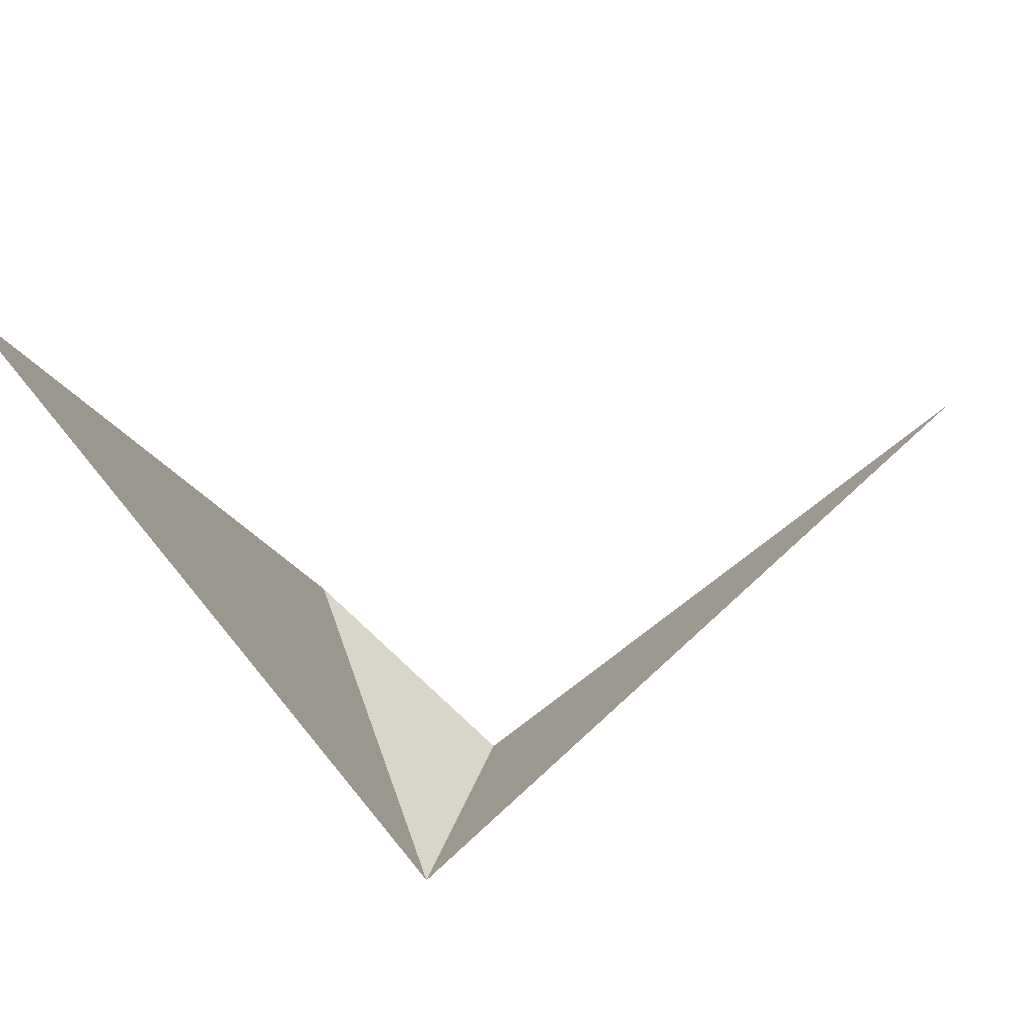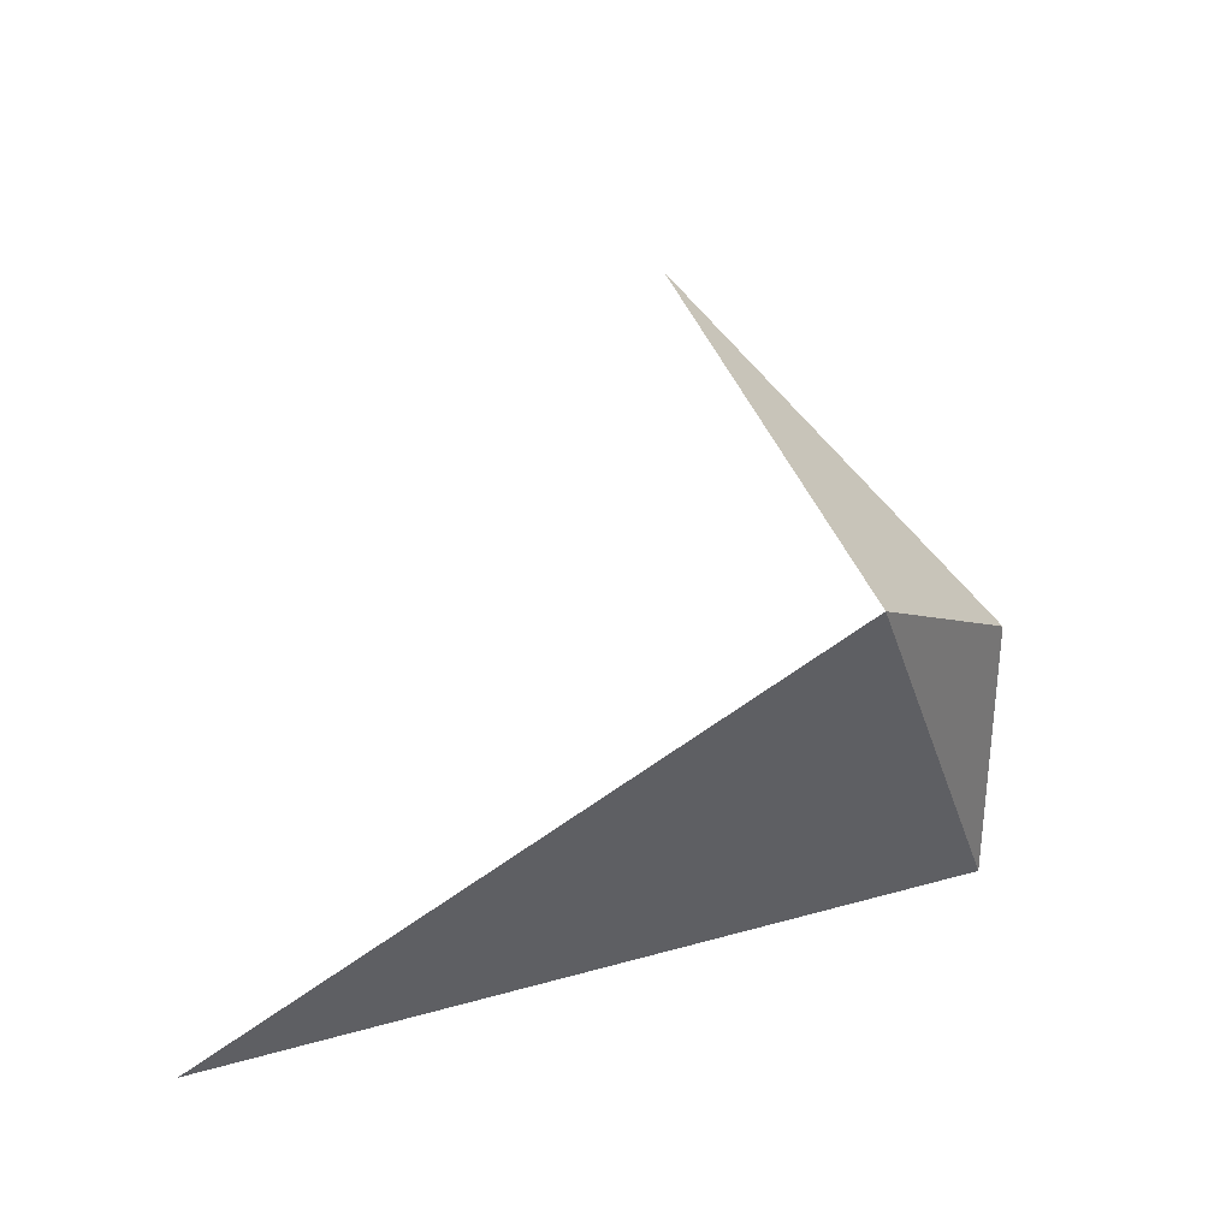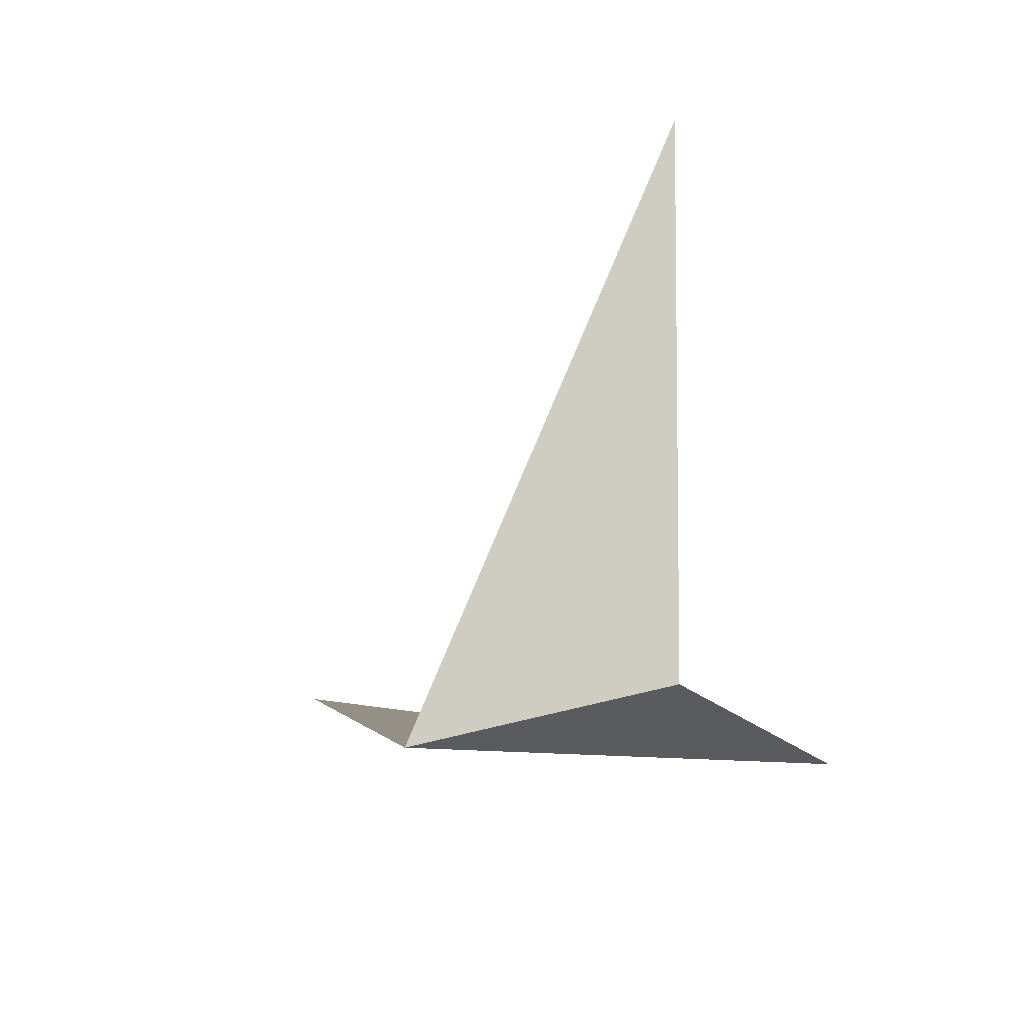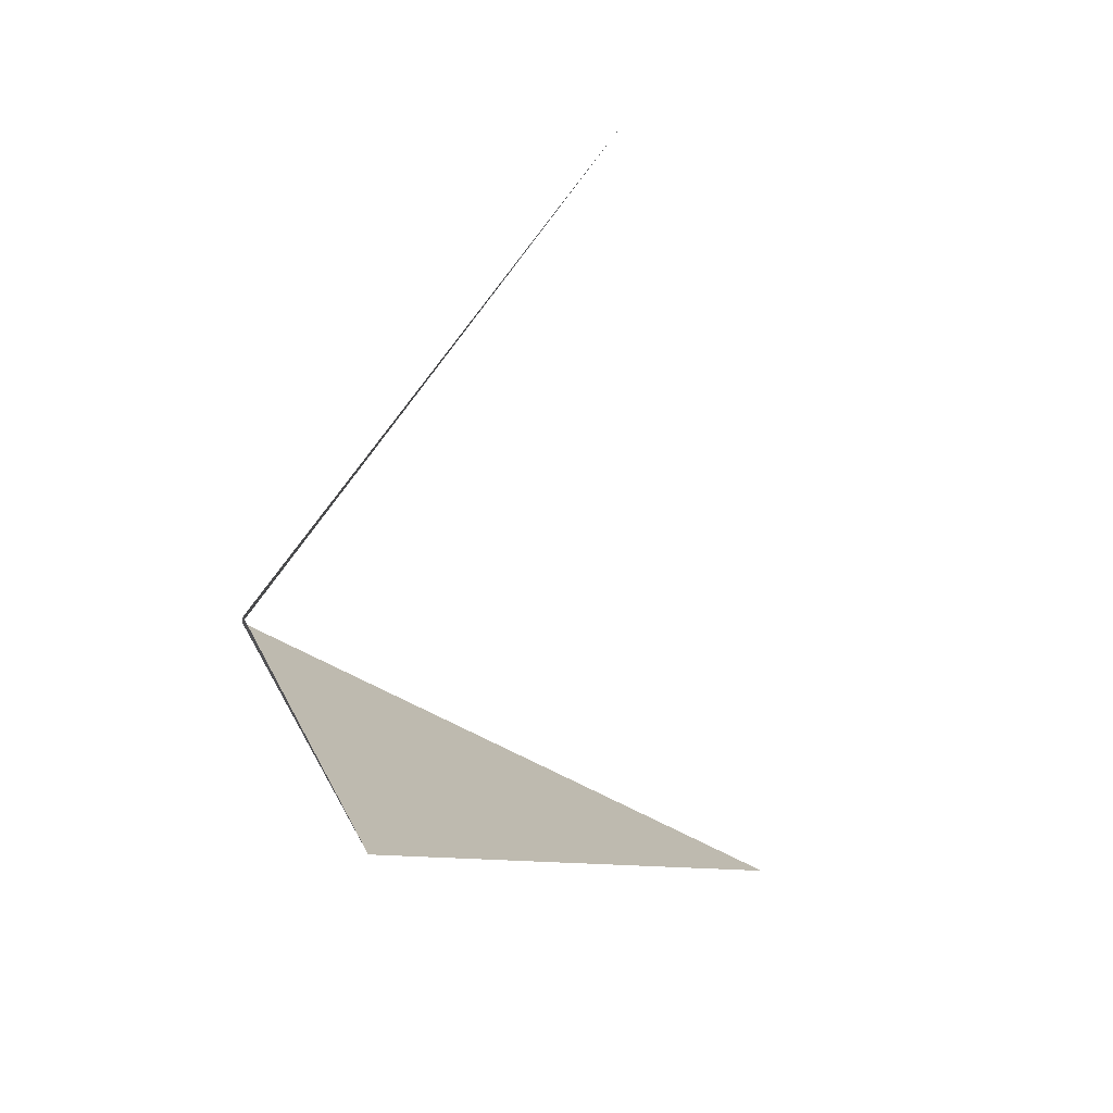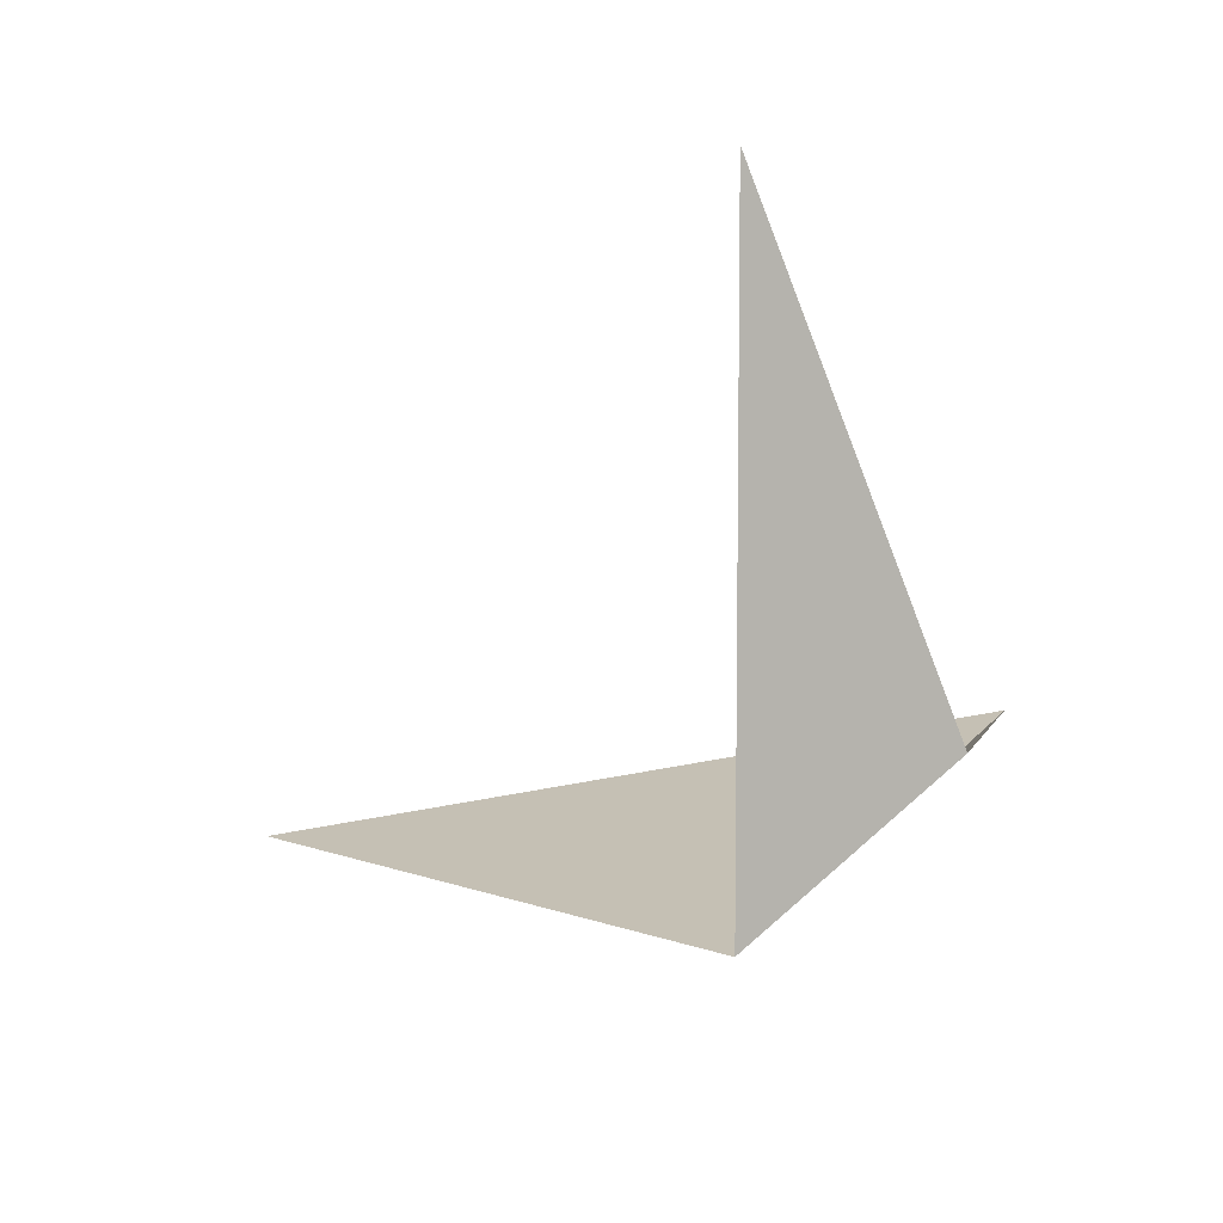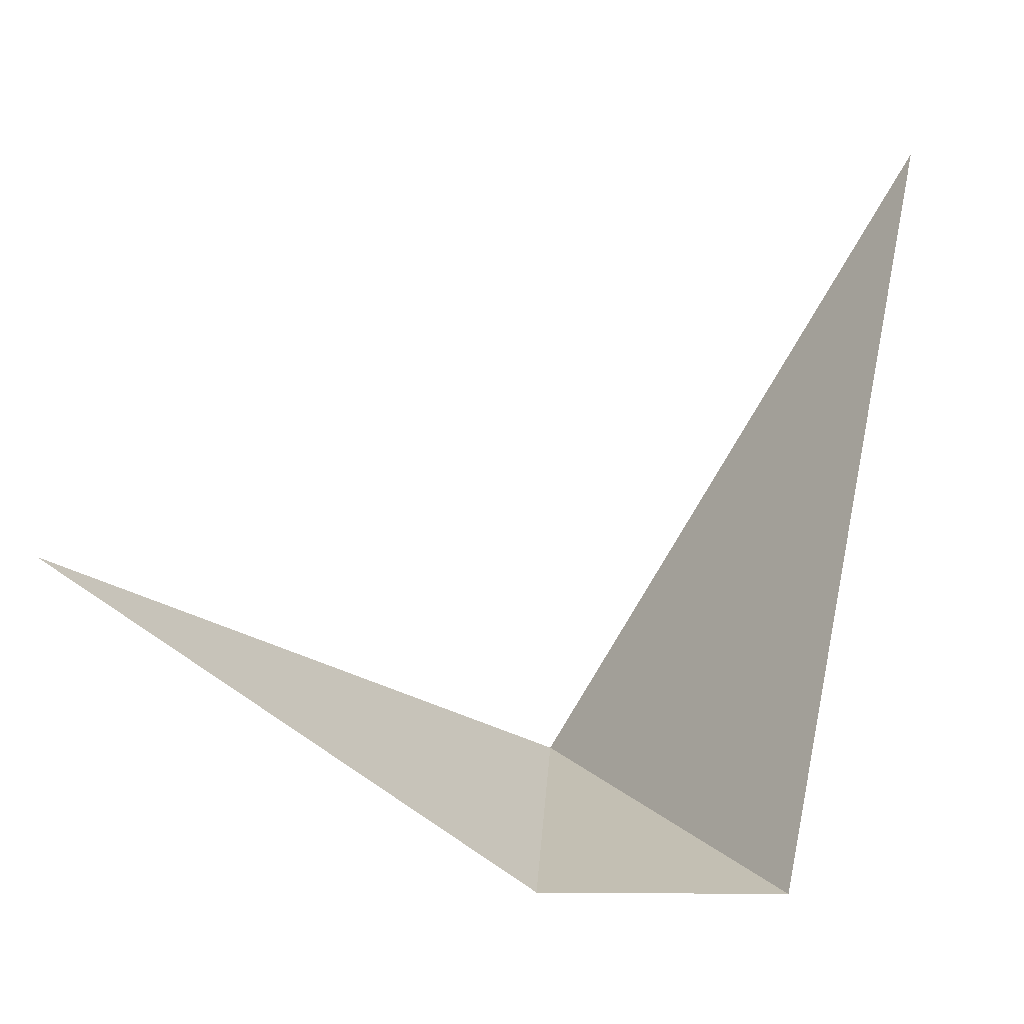
<metadata>
{"format":"obj","ext":"obj","renderer":"f3d","projection":"perspective","resolution":1024,"background":"white","views":[{"elev":43.0,"azim":88.3,"up":"+Z"},{"elev":-19.1,"azim":97.8,"up":"+Y"},{"elev":29.5,"azim":156.1,"up":"+Y"},{"elev":11.4,"azim":-119.6,"up":"+Y"},{"elev":48.9,"azim":119.5,"up":"+Y"},{"elev":2.4,"azim":-101.4,"up":"+Z"}]}
</metadata>
<code>
v -11.33 1.376 0.8241
v -11.58 1.708 0.9678
v -11.62 1.306 0.7805
v -11.49 1.419 0.761
v -11.39 1.153 1.208
f 1 4 3
f 3 5 1
f 1 2 4

</code>
